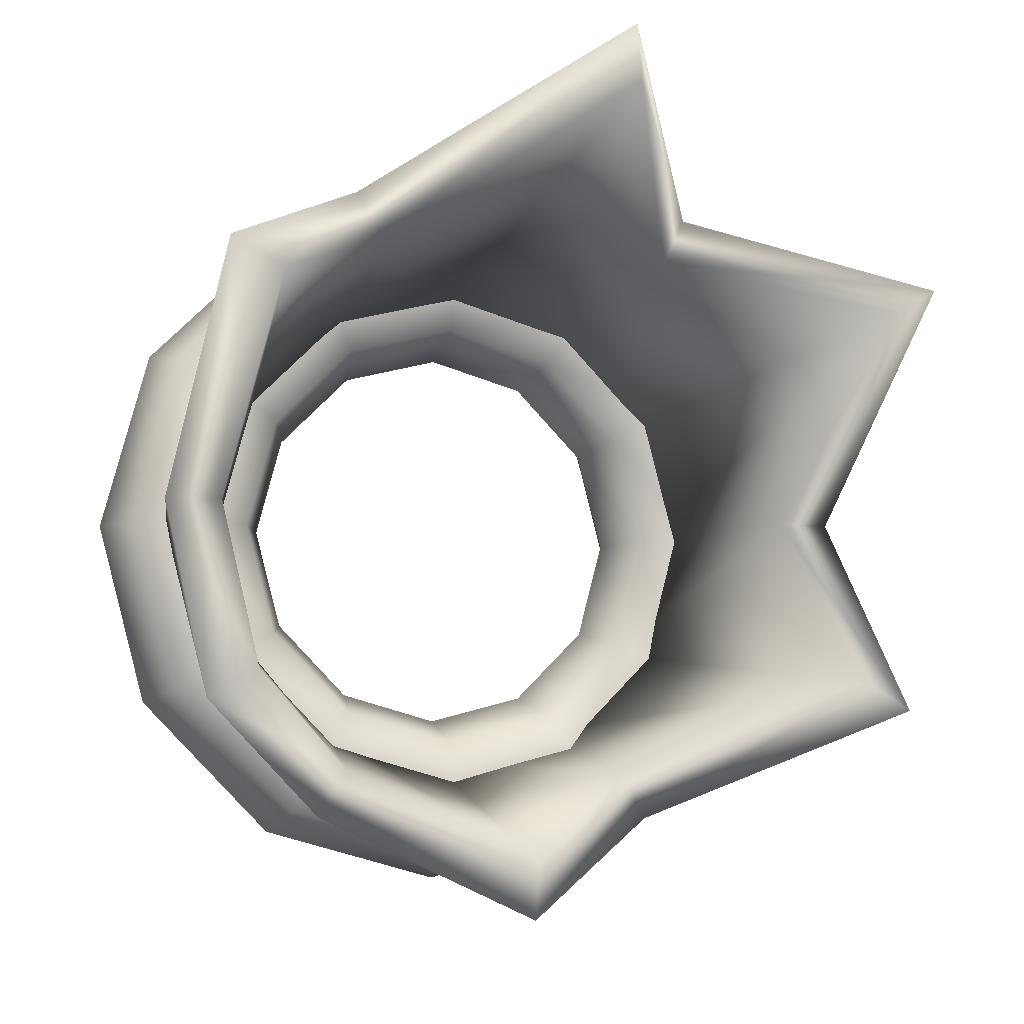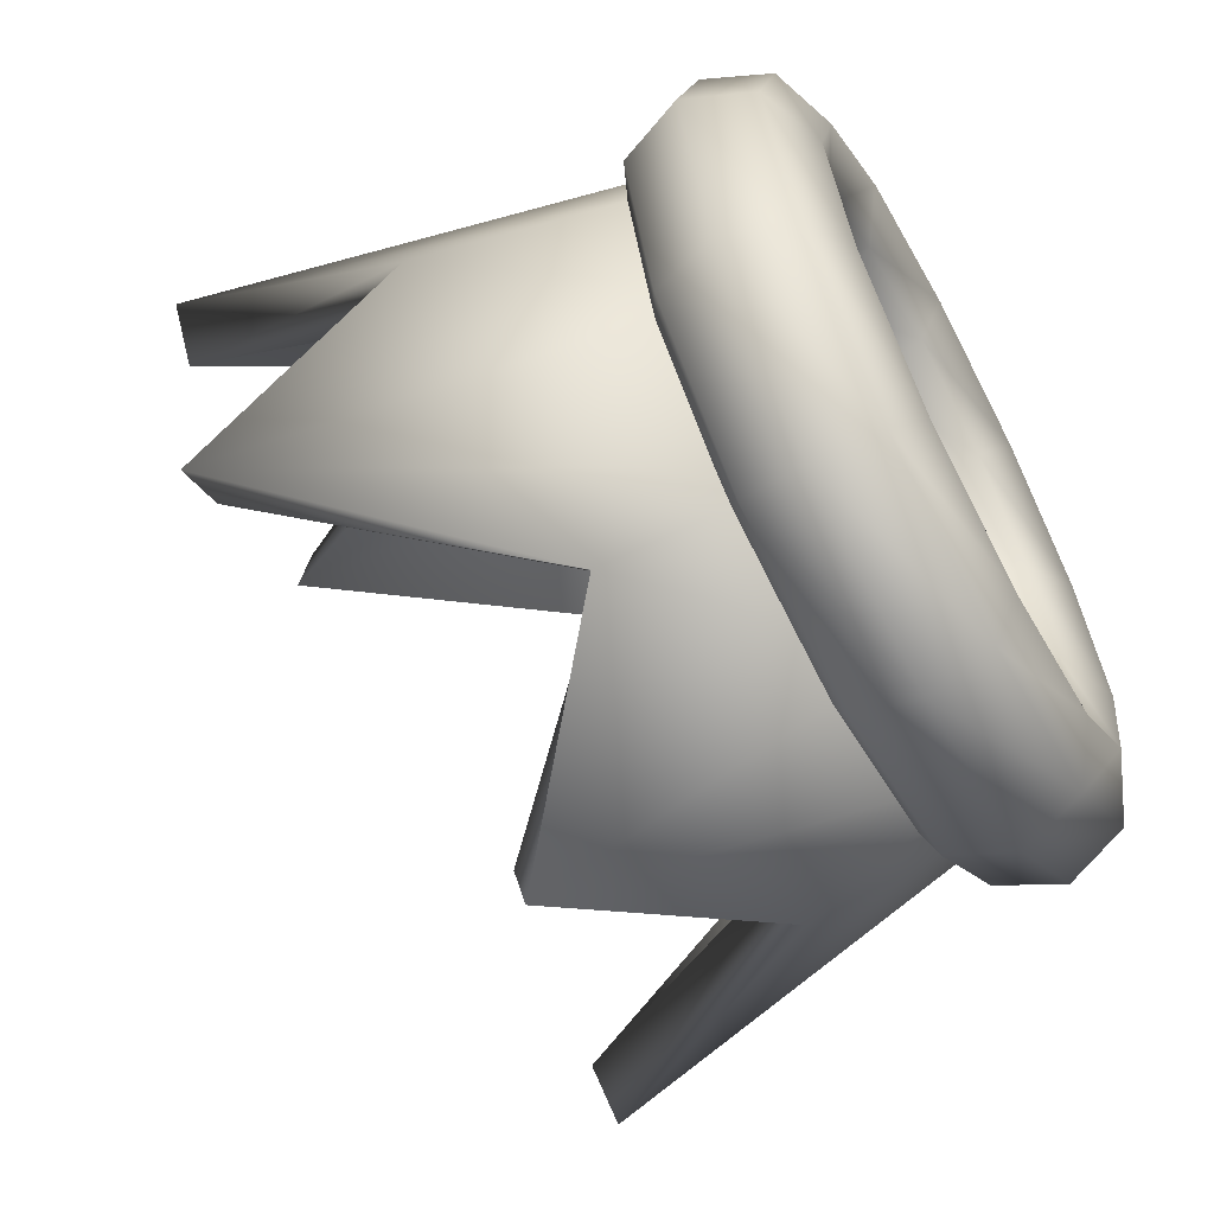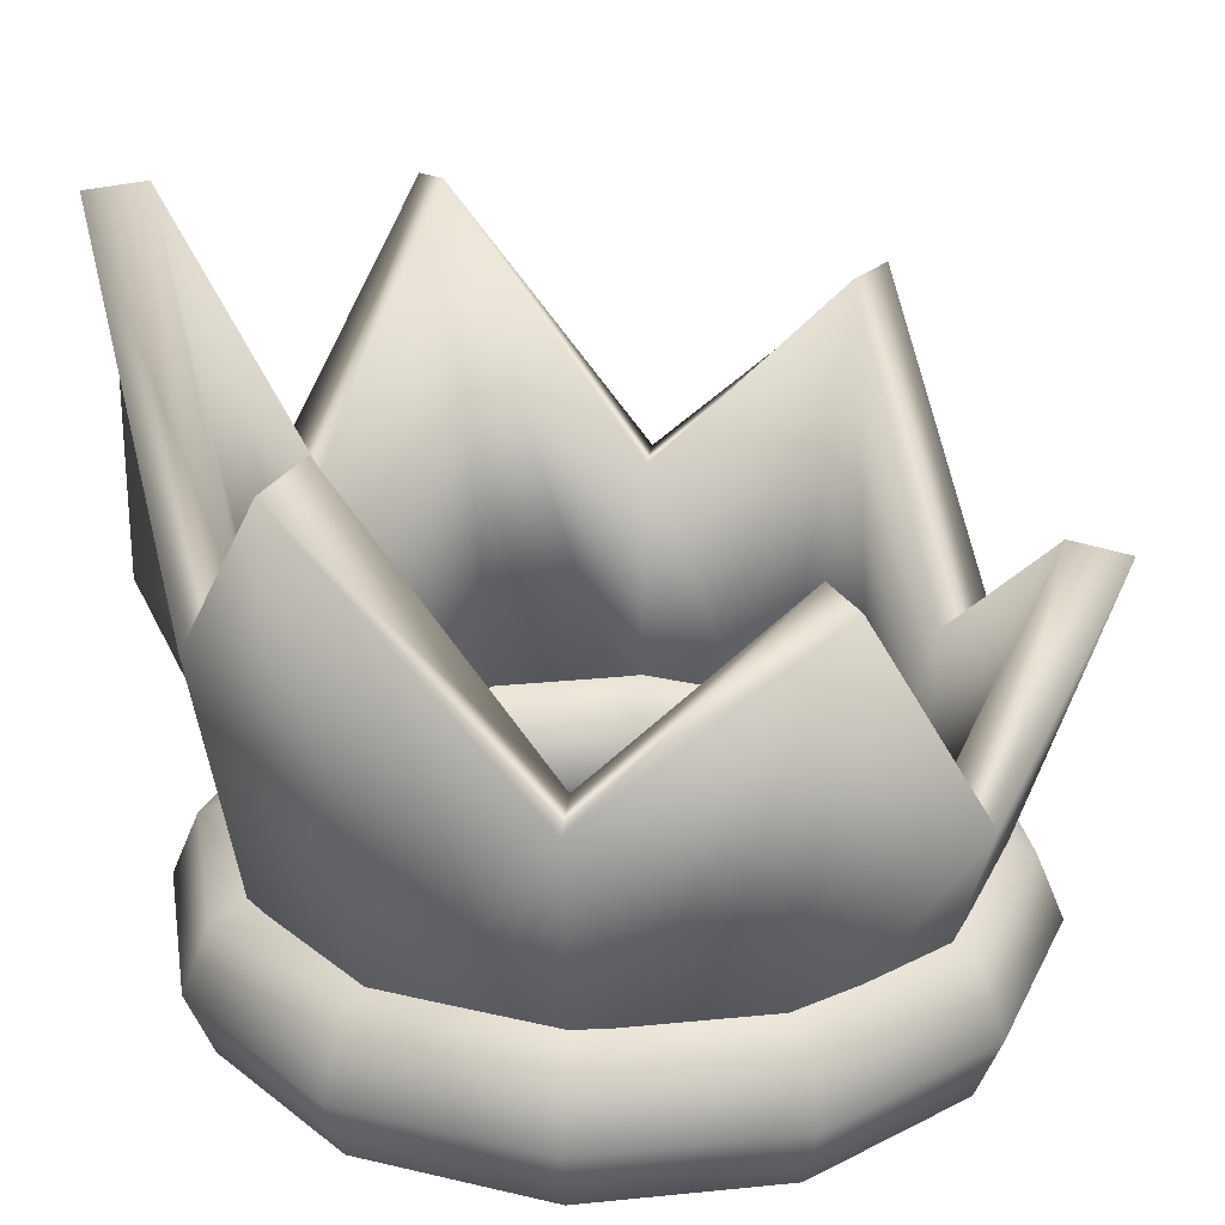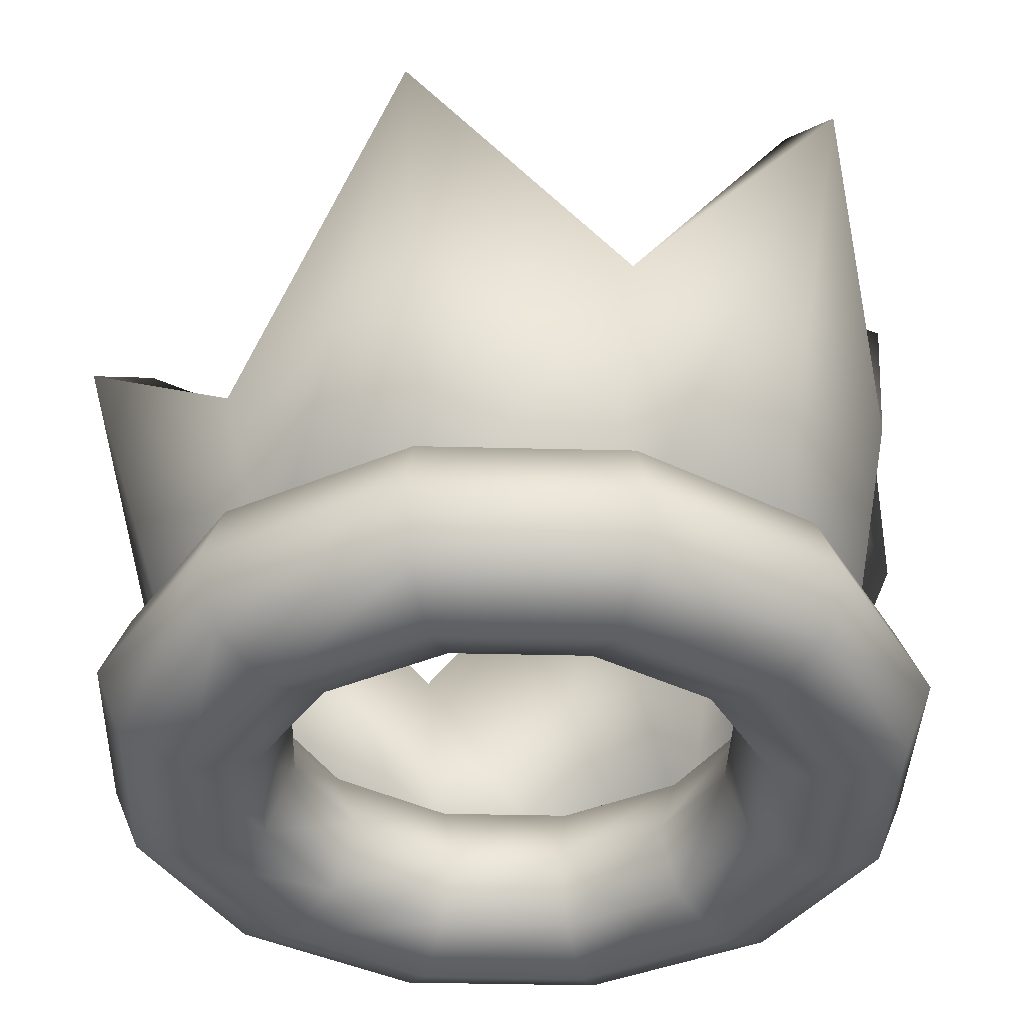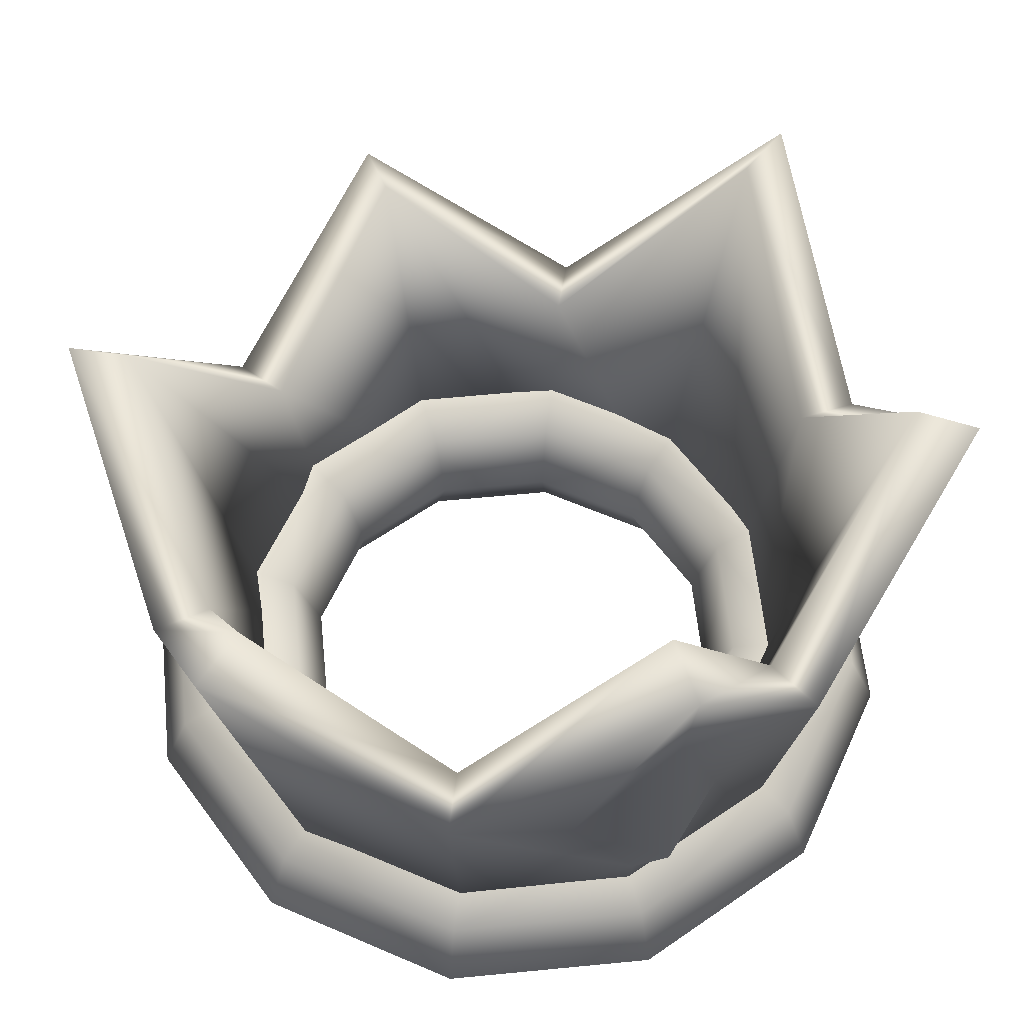
<metadata>
{"format":"obj","ext":"obj","renderer":"f3d","projection":"perspective","resolution":1024,"background":"white","views":[{"elev":-7.3,"azim":160.2,"up":"+Z"},{"elev":-61.9,"azim":-61.8,"up":"+Z"},{"elev":25.7,"azim":95.8,"up":"+Y"},{"elev":-38.5,"azim":-106.8,"up":"+Y"},{"elev":58.4,"azim":-20.8,"up":"+Y"}]}
</metadata>
<code>
o crown
v 0.157 0.7486 0.7575
v -0.157 0.7486 0.7575
v 0 1.248 0.8858
v 0 0.7619 0.8861
v -0.485 0.1379 -0.28
v -0.485 0.1379 0.28
v 0 0.1379 0.5601
v 0.28 0.1379 0.485
v 0.485 0.1379 0.28
v 0.28 0.1379 -0.485
v 0 0.9186 -0.8058
v -0.5941 0.1379 -0.343
v -0.5936 0.1379 0.3449
v -0.4047 0.8146 0.7061
v -0.3408 0.1379 0.5955
v 0 0.3952 0.7326
v 0.8064 1.295 0.4677
v 0.5936 0.1379 0.3449
v 0.6858 0.1379 0.000468
v 0.4067 0.5479 -0.7044
v -0.4067 0.5479 -0.7044
v -0.807 1.143 -0.4659
v -0.6979 1.143 -0.4029
v -0.6979 1.321 0.4029
v -0.8064 1.295 0.4677
v -0.8135 0.7269 0.000468
v -0.6878 0.7382 -0
v 0 1.528 0.8058
v 0 1.505 0.9321
v -0.3439 0.8387 0.5957
v 0.4047 0.8146 0.7061
v 0.3439 0.8387 0.5957
v 0.6878 0.7382 -0
v 0.8135 0.7269 0.000468
v 0.6979 1.321 0.4029
v 0.6979 1.143 -0.4029
v 0.3439 0.5626 -0.5957
v 0.807 1.143 -0.4659
v -0.3439 0.5626 -0.5957
v 0 0.8915 -0.9318
v 0.8507 0.1379 -0
v 0.7936 0.2758 -0
v 0.6872 0.2758 -0.3968
v 0.7367 0.1379 0.4253
v 0.3968 0.2758 -0.6872
v 0.6872 0.2758 0.3968
v 0 0.2758 -0.7936
v 0 0.1379 -0.8507
v 0.3968 0.2758 0.6872
v 0 0.1379 0.8507
v -0.3968 0.2758 -0.6872
v 0 0.2758 0.7936
v -0.6872 0.2758 -0.3968
v -0.3968 0.2758 0.6872
v -0.7936 0.2758 -0
v -0.8507 0.1379 -0
v -0.6872 0.2758 0.3968
v -0.3278 0.3329 -0.5678
v -0.5678 0.3329 -0.3278
v -0.6557 0.3329 -0
v -0.5678 0.3329 0.3278
v -0.3278 0.3329 0.5678
v 0 0.3329 0.6557
v 0 0.3329 -0.6557
v 0.3278 0.3329 0.5678
v 0.3278 0.3329 -0.5678
v 0.5678 0.3329 0.3278
v 0.5678 0.3329 -0.3278
v 0.6557 0.3329 -0
v 0 0.2758 0.5178
v 0.2589 0.2758 0.4484
v 0.4484 0.2758 0.2589
v 0.5178 0.2758 -0
v 0.4484 0.2758 -0.2589
v 0.2589 0.2758 -0.4484
v -0.2589 0.2758 0.4484
v 0 0.2758 -0.5178
v -0.4484 0.2758 0.2589
v -0.2589 0.2758 -0.4484
v -0.5178 0.2758 -0
v -0.4484 0.2758 -0.2589
v 0 0.1379 -0.4606
v -0.2303 0.1379 -0.3989
v -0.4606 0.1379 -0
v 0.3989 0.1379 0.2303
v 0.2303 0.1379 0.3989
v -0.28 0.1379 0.485
v 0 0.1379 0.6863
v 0.3408 0.1379 0.5955
v -0.5601 0.1379 -0
v -0.6858 0.1379 0.000468
v -0.28 0.1379 -0.485
v 0.5601 0.1379 -0
v -0.3428 0.1379 -0.5937
v 0.5941 0.1379 -0.343
v 0 0.1379 -0.5601
v 0.485 0.1379 -0.28
v 0 0.1379 -0.6861
v 0.3428 0.1379 -0.5937
v 0.4606 0.1379 -0
v 0.5178 0 0
v 0.4484 -0 -0.2589
v 0.3989 0.1379 -0.2303
v 0.2589 -0 -0.4484
v 0.2303 0.1379 -0.3989
v 0.4484 0 0.2589
v 0 -0 -0.5178
v 0.2589 0 0.4484
v 0 0.1379 0.4606
v -0.2589 -0 -0.4484
v 0 0 0.5178
v -0.2303 0.1379 0.3989
v -0.4484 -0 -0.2589
v -0.3989 0.1379 -0.2303
v -0.2589 0 0.4484
v -0.3989 0.1379 0.2303
v -0.5178 0 0
v -0.4484 0 0.2589
v -0.3278 -0.05712 -0.5678
v -0.5678 -0.05712 -0.3278
v -0.6557 -0.05712 0
v -0.5678 -0.05712 0.3278
v -0.3278 -0.05712 0.5678
v 0 -0.05712 0.6557
v 0 -0.05712 -0.6557
v 0.3278 -0.05712 0.5678
v 0.3278 -0.05712 -0.5678
v 0.5678 -0.05712 0.3278
v 0.5678 -0.05712 -0.3278
v 0.6557 -0.05712 0
v 0 0 0.7936
v 0.3968 0 0.6872
v 0.6872 0 0.3968
v 0.7936 0 0
v 0.6872 -0 -0.3968
v 0.3968 -0 -0.6872
v -0.3968 0 0.6872
v 0 -0 -0.7936
v -0.6872 0 0.3968
v -0.3968 -0 -0.6872
v -0.7936 0 0
v -0.6872 -0 -0.3968
v 0.4253 0.1379 -0.7367
v 0.7367 0.1379 -0.4253
v -0.4253 0.1379 -0.7367
v -0.7367 0.1379 -0.4253
v -0.7367 0.1379 0.4253
v 0.4253 0.1379 0.7367
v -0.4253 0.1379 0.7367
f 4 2 16
f 1 4 16
f 4 3 2
f 1 3 4
f 11 39 96
f 39 92 96
f 39 23 92
f 23 5 92
f 23 27 5
f 27 90 5
f 27 24 90
f 24 6 90
f 24 30 6
f 30 87 6
f 30 28 87
f 28 7 87
f 28 32 7
f 32 8 7
f 32 35 8
f 35 9 8
f 35 33 9
f 33 93 9
f 33 36 93
f 36 97 93
f 36 37 97
f 37 10 97
f 37 11 10
f 11 96 10
f 21 40 98
f 94 21 98
f 22 21 94
f 12 22 94
f 26 22 12
f 91 26 12
f 25 26 91
f 13 25 91
f 14 25 13
f 15 14 13
f 14 15 16
f 15 88 16
f 88 89 16
f 2 14 16
f 29 14 2
f 3 29 2
f 31 29 3
f 1 31 3
f 16 89 1
f 89 31 1
f 17 31 89
f 18 17 89
f 34 17 18
f 19 34 18
f 38 34 19
f 95 38 19
f 20 38 95
f 99 20 95
f 40 20 99
f 98 40 99
f 21 22 23
f 39 21 23
f 22 26 27
f 23 22 27
f 26 25 24
f 27 26 24
f 25 14 30
f 24 25 30
f 14 29 28
f 30 14 28
f 29 31 32
f 28 29 32
f 31 17 35
f 32 31 35
f 17 34 33
f 35 17 33
f 34 38 36
f 33 34 36
f 38 20 37
f 36 38 37
f 20 40 11
f 37 20 11
f 40 21 39
f 11 40 39
f 43 42 41
f 144 43 41
f 41 42 44
f 45 43 144
f 143 45 144
f 42 46 44
f 44 46 148
f 47 45 143
f 48 47 143
f 46 49 148
f 148 49 50
f 51 47 48
f 145 51 48
f 49 52 50
f 50 52 149
f 53 51 145
f 146 53 145
f 52 54 149
f 149 54 147
f 55 53 146
f 56 55 146
f 147 57 56
f 54 57 147
f 57 55 56
f 51 58 47
f 53 59 51
f 59 58 51
f 55 60 53
f 60 59 53
f 57 61 55
f 61 60 55
f 54 62 57
f 62 61 57
f 52 63 54
f 63 62 54
f 58 64 47
f 47 64 45
f 65 63 52
f 49 65 52
f 64 66 45
f 45 66 43
f 67 65 49
f 46 67 49
f 66 68 43
f 43 68 42
f 42 69 46
f 69 67 46
f 68 69 42
f 63 70 62
f 65 71 63
f 71 70 63
f 67 72 65
f 72 71 65
f 69 73 67
f 73 72 67
f 68 74 69
f 74 73 69
f 66 75 68
f 75 74 68
f 70 76 62
f 62 76 61
f 77 75 66
f 64 77 66
f 76 78 61
f 61 78 60
f 79 77 64
f 58 79 64
f 78 80 60
f 60 80 59
f 59 81 58
f 81 79 58
f 80 81 59
f 75 105 74
f 105 103 74
f 82 105 75
f 77 82 75
f 74 103 73
f 83 82 77
f 79 83 77
f 103 100 73
f 114 83 79
f 81 114 79
f 73 100 72
f 84 114 81
f 80 84 81
f 100 85 72
f 116 84 80
f 72 85 71
f 78 116 80
f 85 86 71
f 112 116 78
f 71 86 70
f 76 112 78
f 86 109 70
f 109 112 76
f 70 109 76
f 88 15 87
f 87 15 6
f 7 88 87
f 15 13 6
f 89 88 7
f 6 13 90
f 8 89 7
f 13 91 90
f 18 89 8
f 90 91 5
f 9 18 8
f 91 12 5
f 19 18 9
f 5 12 92
f 93 19 9
f 12 94 92
f 95 19 93
f 92 94 96
f 97 95 93
f 94 98 96
f 99 95 97
f 96 98 10
f 10 99 97
f 98 99 10
f 102 101 100
f 103 102 100
f 100 101 85
f 104 102 103
f 105 104 103
f 101 106 85
f 85 106 86
f 107 104 105
f 82 107 105
f 106 108 86
f 86 108 109
f 110 107 82
f 83 110 82
f 108 111 109
f 109 111 112
f 113 110 83
f 114 113 83
f 111 115 112
f 112 115 116
f 117 113 114
f 84 117 114
f 116 118 84
f 115 118 116
f 118 117 84
f 110 119 107
f 113 120 110
f 120 119 110
f 117 121 113
f 121 120 113
f 118 122 117
f 122 121 117
f 115 123 118
f 123 122 118
f 111 124 115
f 124 123 115
f 119 125 107
f 107 125 104
f 126 124 111
f 108 126 111
f 125 127 104
f 104 127 102
f 128 126 108
f 106 128 108
f 127 129 102
f 102 129 101
f 101 130 106
f 130 128 106
f 129 130 101
f 124 131 123
f 126 132 124
f 132 131 124
f 128 133 126
f 133 132 126
f 130 134 128
f 134 133 128
f 129 135 130
f 135 134 130
f 127 136 129
f 136 135 129
f 131 137 123
f 123 137 122
f 138 136 127
f 125 138 127
f 137 139 122
f 122 139 121
f 140 138 125
f 119 140 125
f 139 141 121
f 121 141 120
f 120 142 119
f 142 140 119
f 141 142 120
f 136 143 135
f 143 144 135
f 48 143 136
f 138 48 136
f 135 144 134
f 145 48 138
f 140 145 138
f 144 41 134
f 146 145 140
f 142 146 140
f 134 41 133
f 56 146 142
f 141 56 142
f 41 44 133
f 147 56 141
f 133 44 132
f 139 147 141
f 44 148 132
f 149 147 139
f 132 148 131
f 137 149 139
f 148 50 131
f 50 149 137
f 131 50 137

</code>
